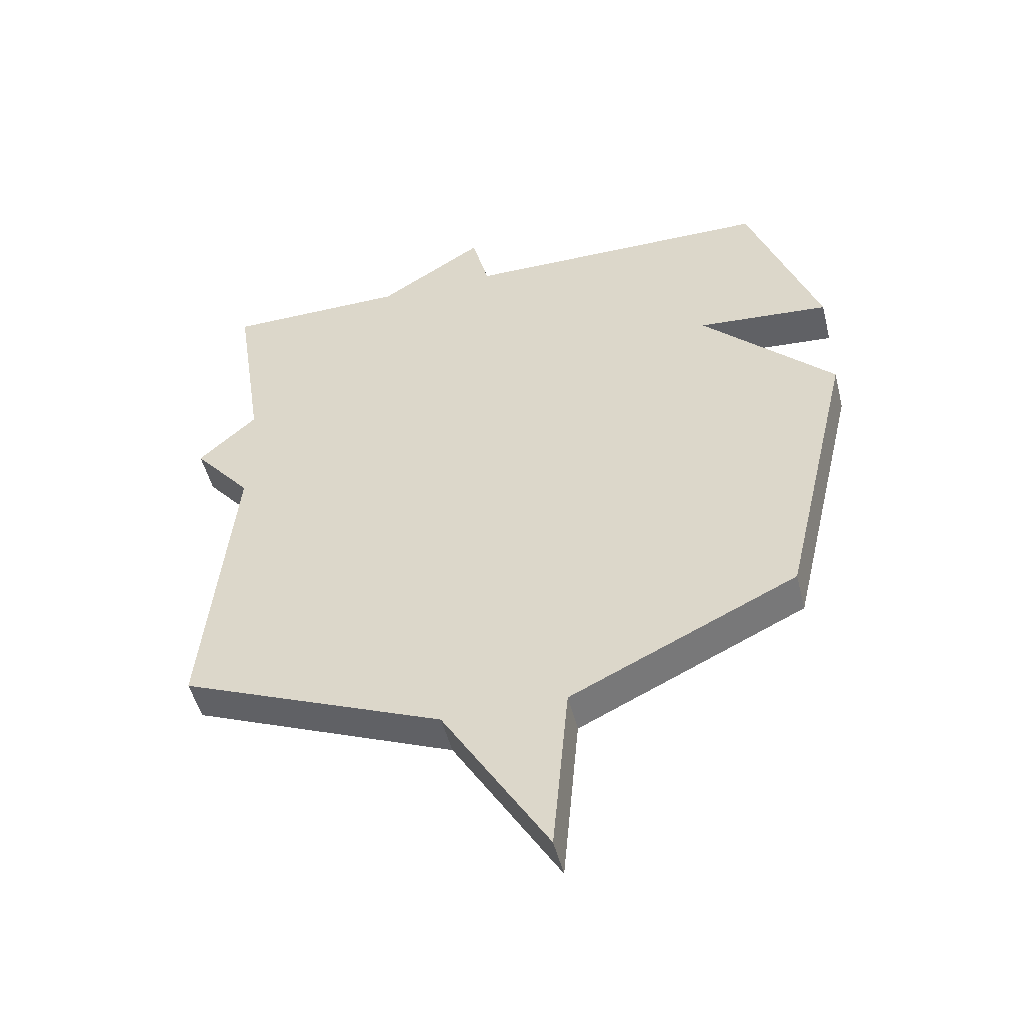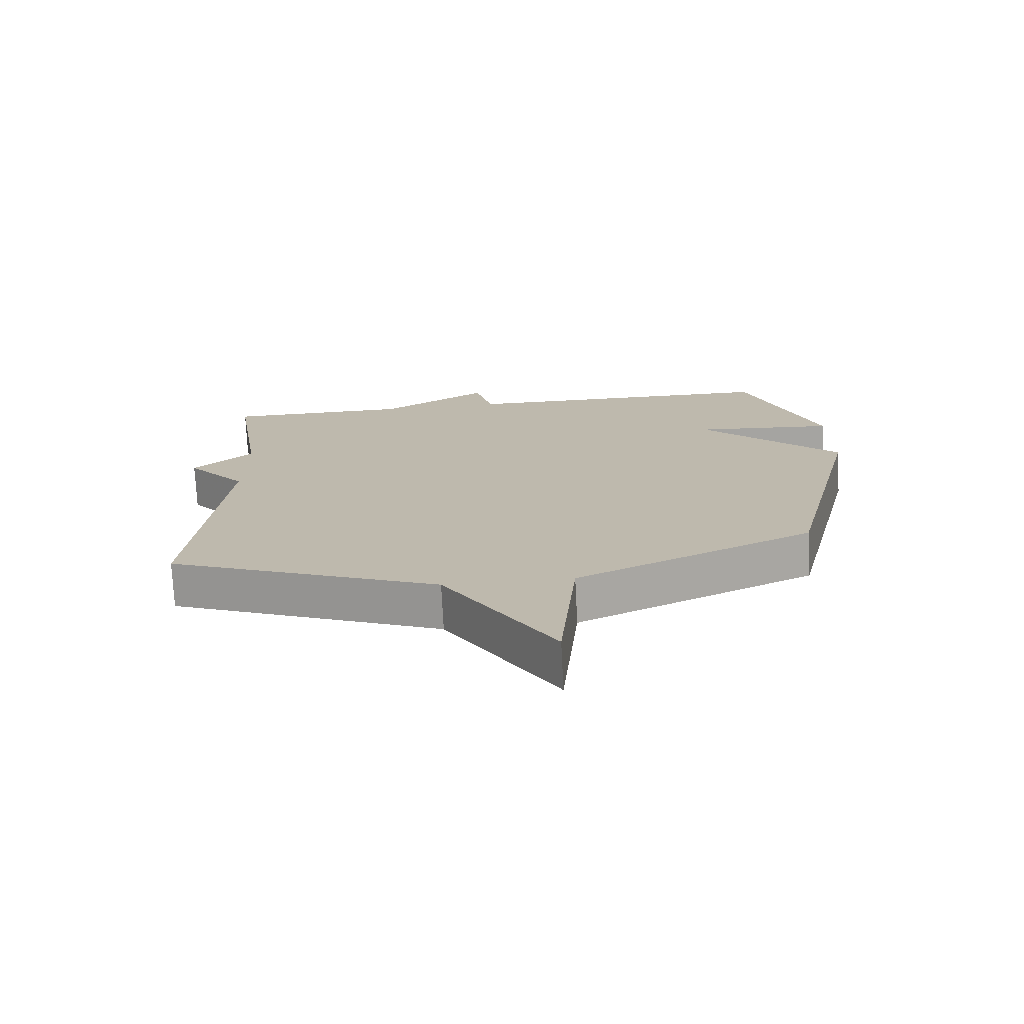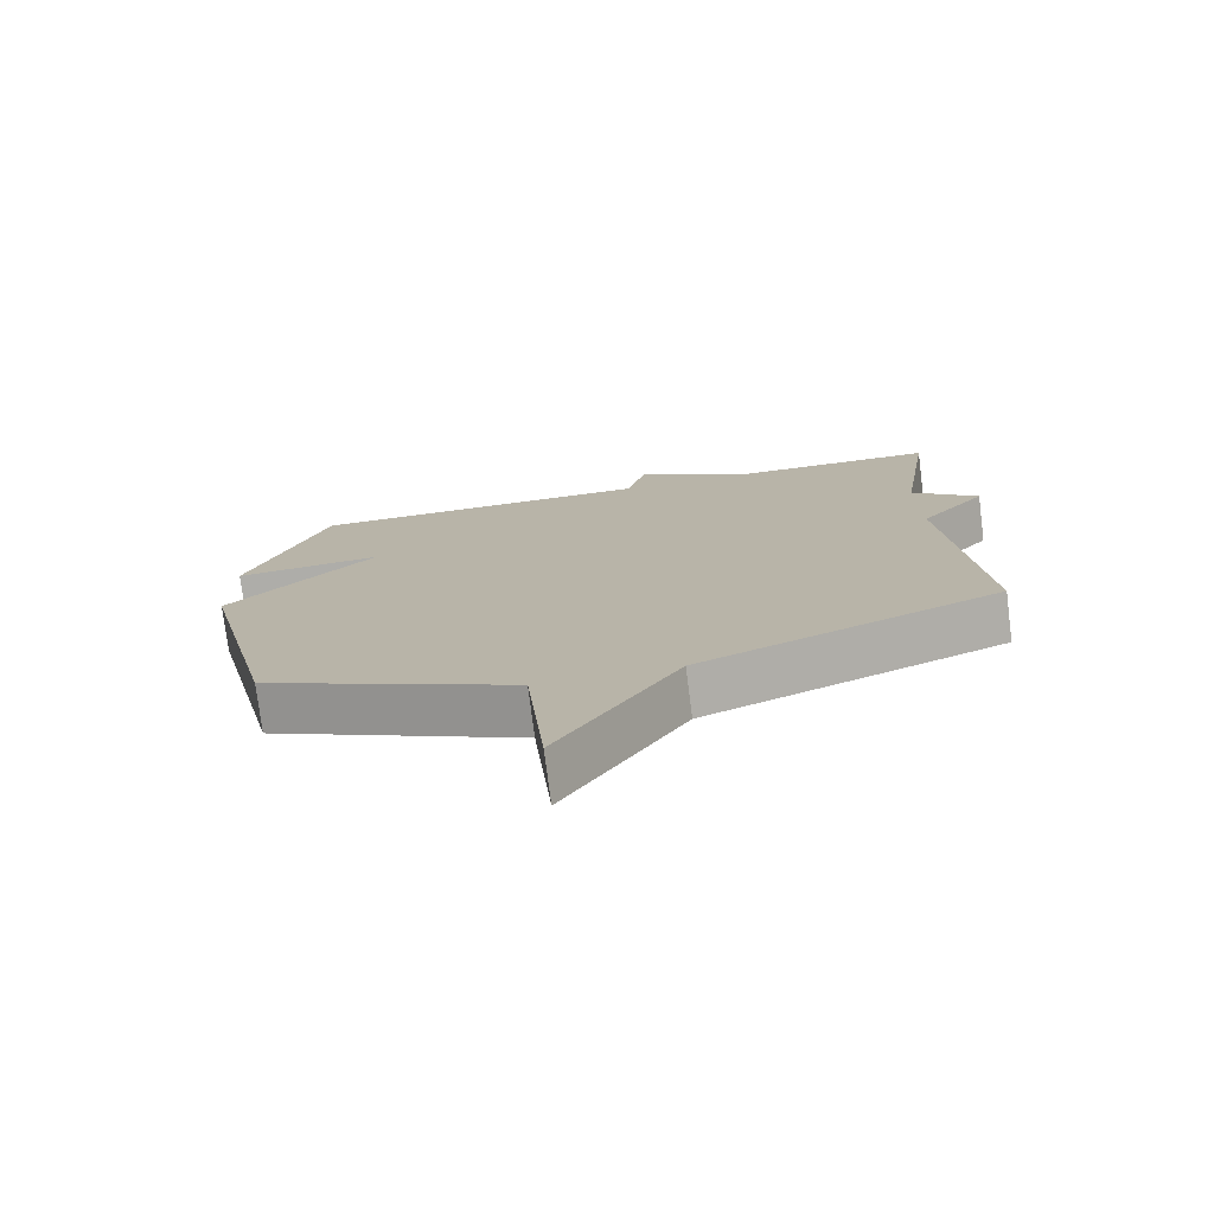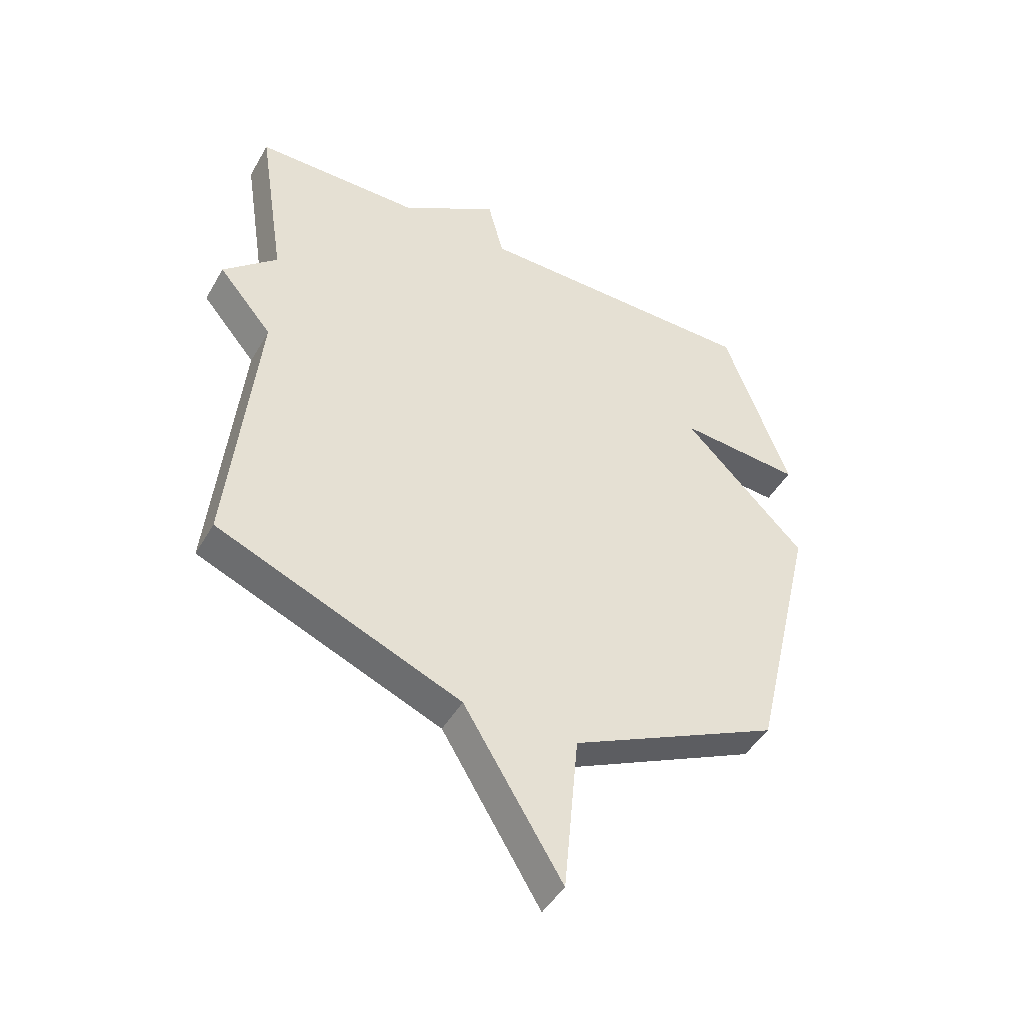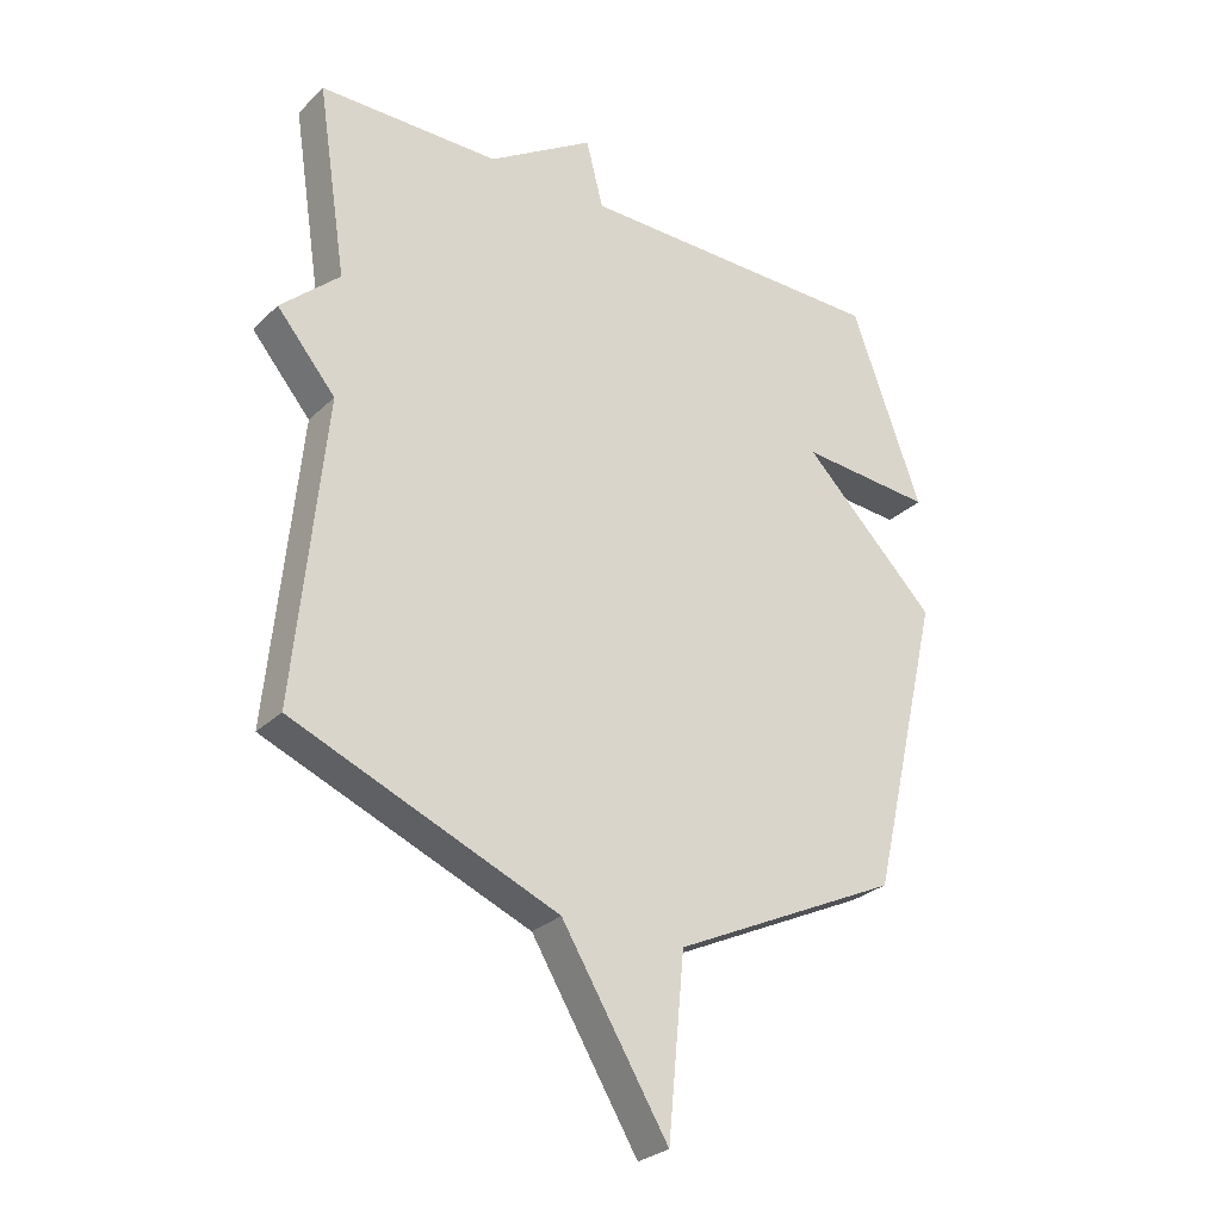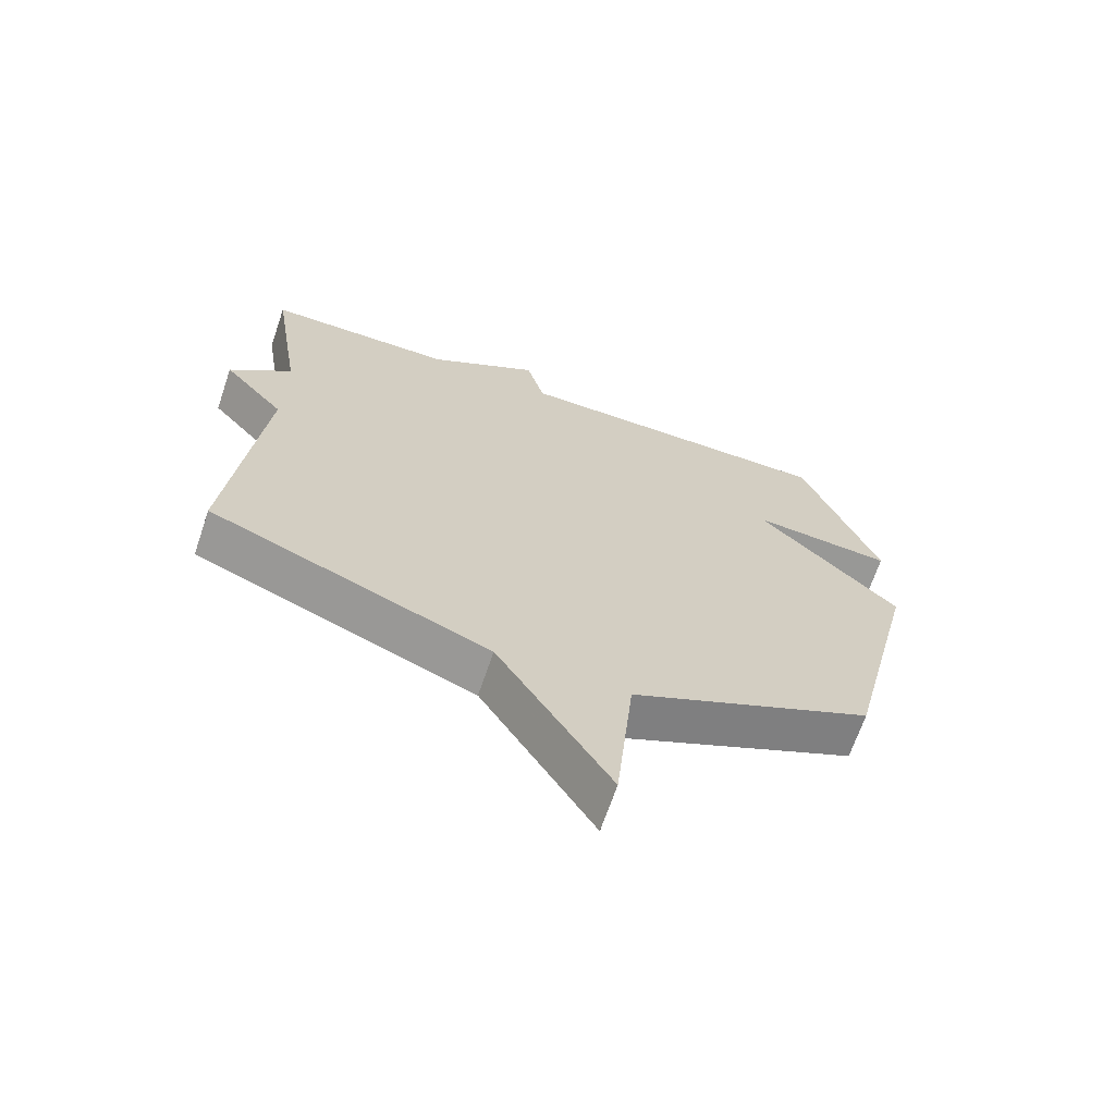
<metadata>
{"format":"obj","ext":"obj","renderer":"f3d","projection":"perspective","resolution":1024,"background":"white","views":[{"elev":-49.6,"azim":-166.1,"up":"+Z"},{"elev":-74.2,"azim":-177.1,"up":"+Z"},{"elev":-76.2,"azim":7.2,"up":"+Z"},{"elev":-46.2,"azim":151.5,"up":"+Z"},{"elev":-28.0,"azim":144.6,"up":"+Z"},{"elev":-67.7,"azim":161.2,"up":"+Z"}]}
</metadata>
<code>
v -0.5 0.07 -0.5
v -0.615 0.07 -0.014
v -0.398 0.07 0.203
v -0.615 0.07 0.186
v -0.5 0.07 0.5
v 0.007 0.07 0.503
v 0.035 0.07 0.612
v 0.207 0.07 0.503
v 0.5 0.07 0.5
v 0.452 0.07 0.189
v 0.547 0.07 0.102
v 0.452 0.07 -0.011
v 0.5 0.07 -0.5
v 0.07 0.07 -0.677
v -0.103 0.07 -0.961
v -0.13 0.07 -0.677
v -0.5 0 -0.5
v -0.615 0 -0.014
v -0.398 0 0.203
v -0.615 0 0.186
v -0.5 0 0.5
v 0.007 0 0.503
v 0.035 0 0.612
v 0.207 0 0.503
v 0.5 0 0.5
v 0.452 0 0.189
v 0.547 0 0.102
v 0.452 0 -0.011
v 0.5 0 -0.5
v 0.07 0 -0.677
v -0.103 0 -0.961
v -0.13 0 -0.677
f 14 15 16
f 1 2 3
f 16 1 3
f 14 16 3
f 13 14 3
f 12 13 3
f 10 11 12 3
f 8 9 10 3
f 6 7 8
f 5 6 8
f 4 5 8
f 3 4 8
f 32 31 30
f 19 18 17
f 19 17 32
f 19 32 30
f 19 30 29
f 19 29 28
f 19 28 27 26
f 19 26 25 24
f 24 23 22
f 24 22 21
f 24 21 20
f 24 20 19
f 1 17 18 2
f 2 18 19 3
f 3 19 20 4
f 4 20 21 5
f 5 21 22 6
f 6 22 23 7
f 7 23 24 8
f 8 24 25 9
f 9 25 26 10
f 10 26 27 11
f 11 27 28 12
f 12 28 29 13
f 13 29 30 14
f 14 30 31 15
f 15 31 32 16
f 16 32 17 1

</code>
